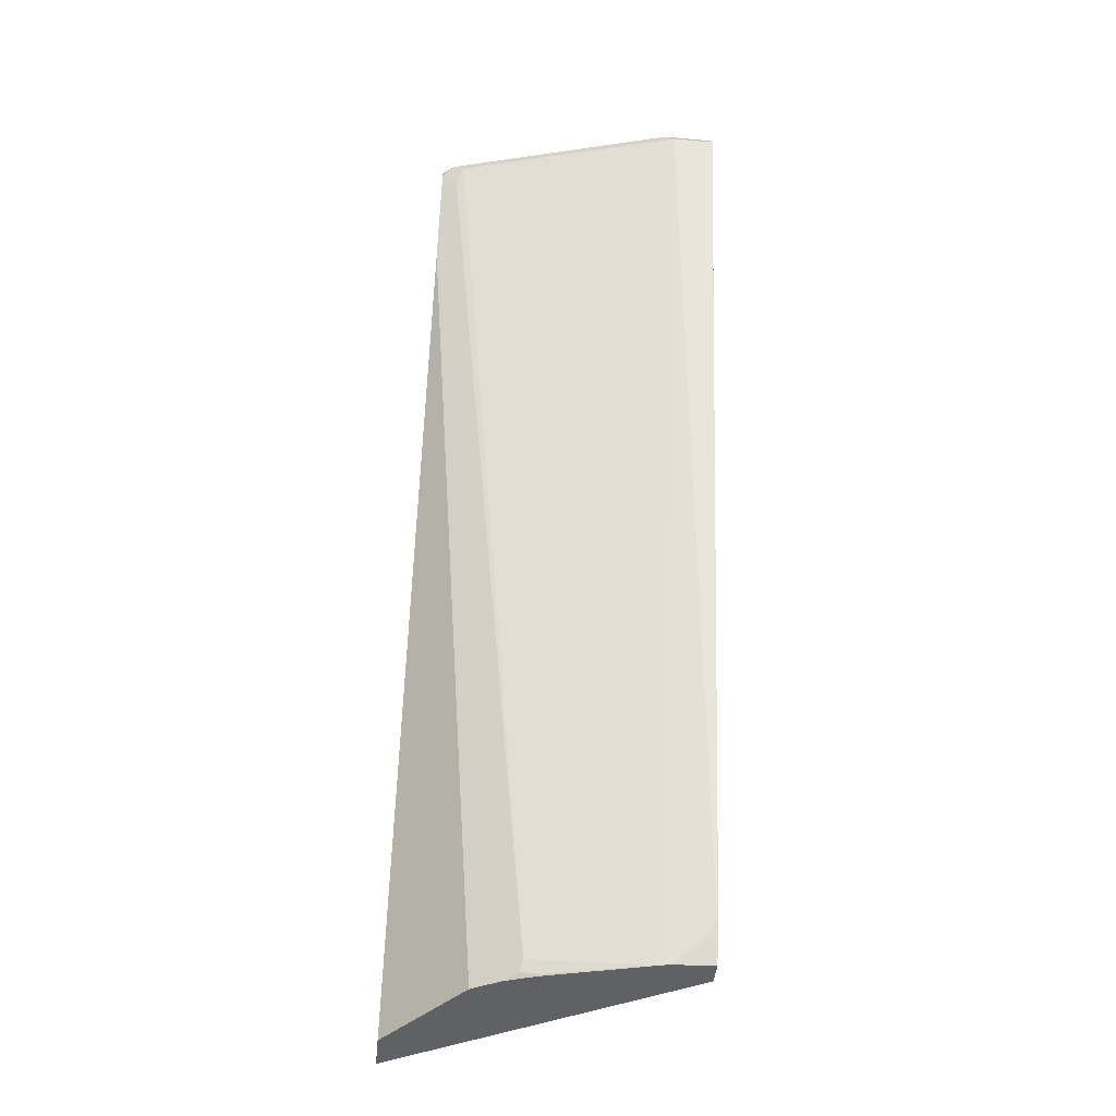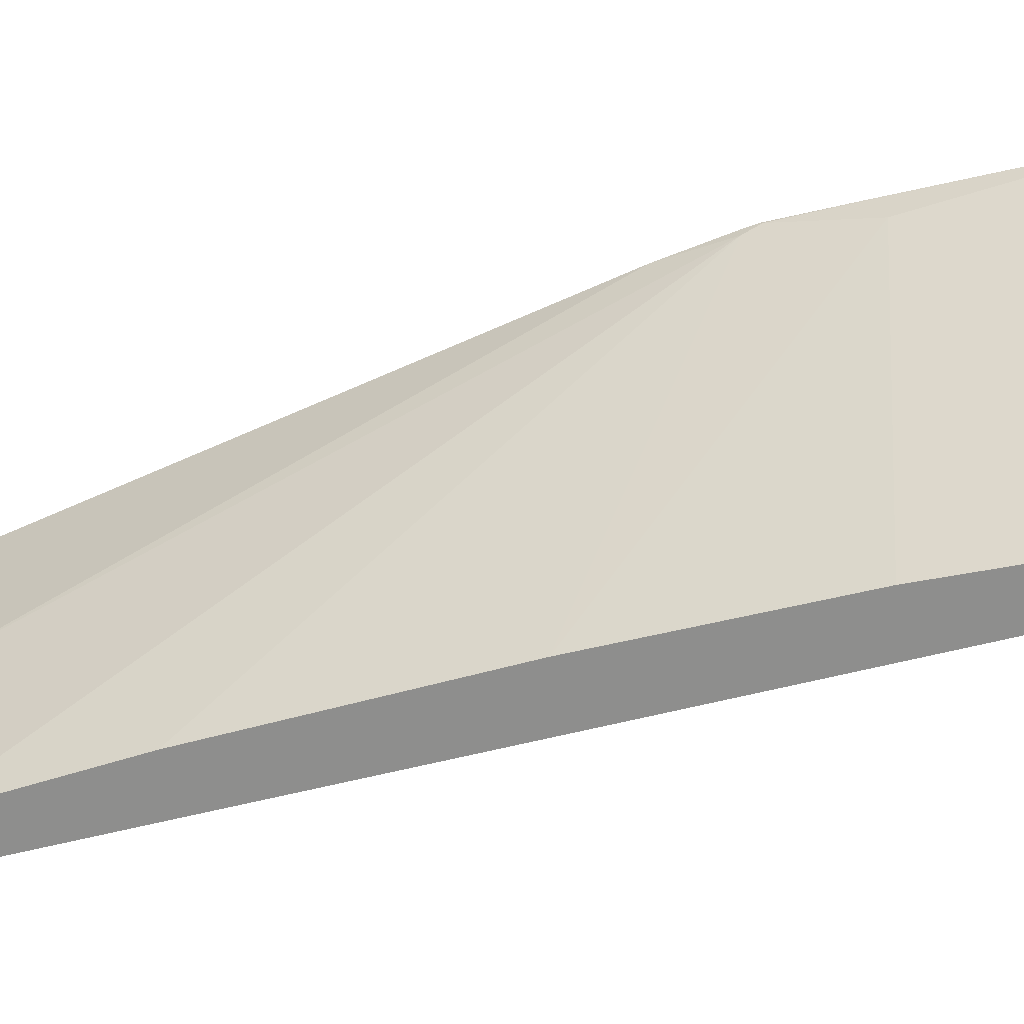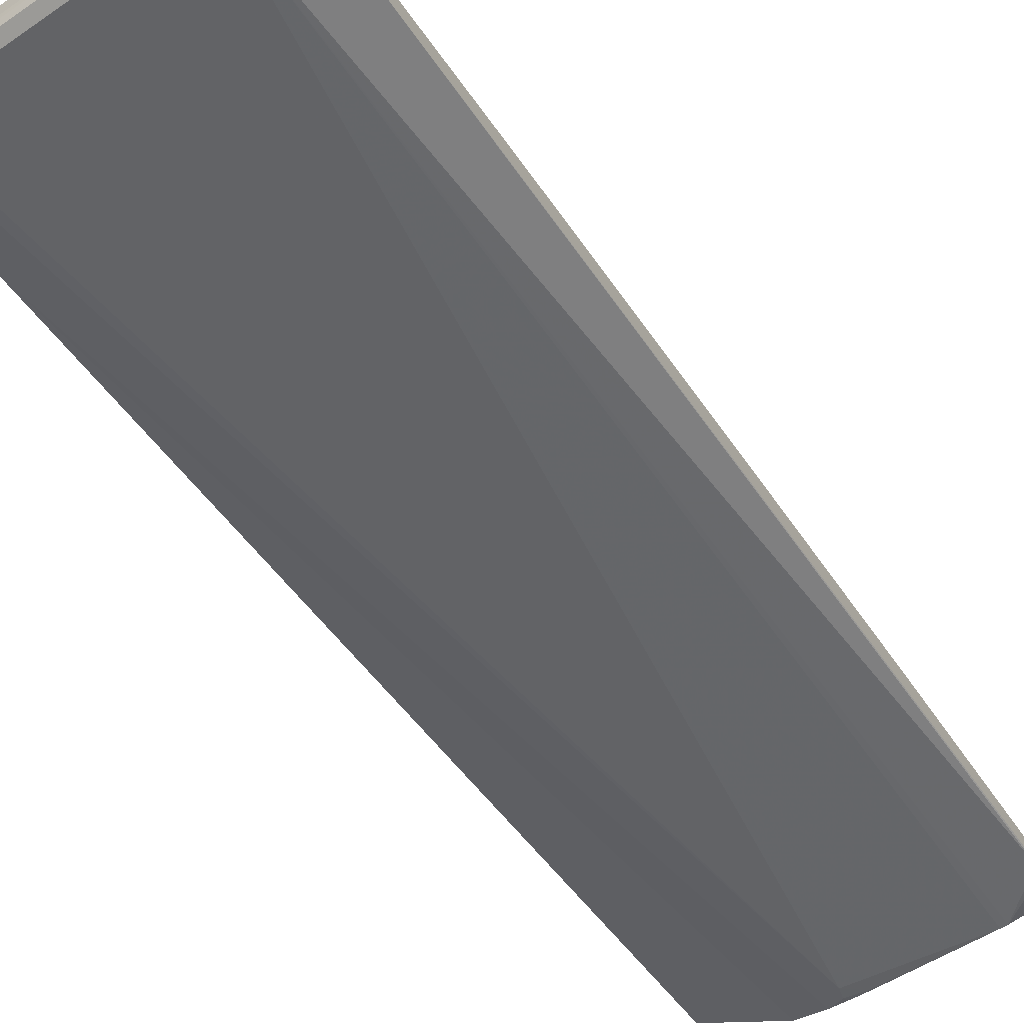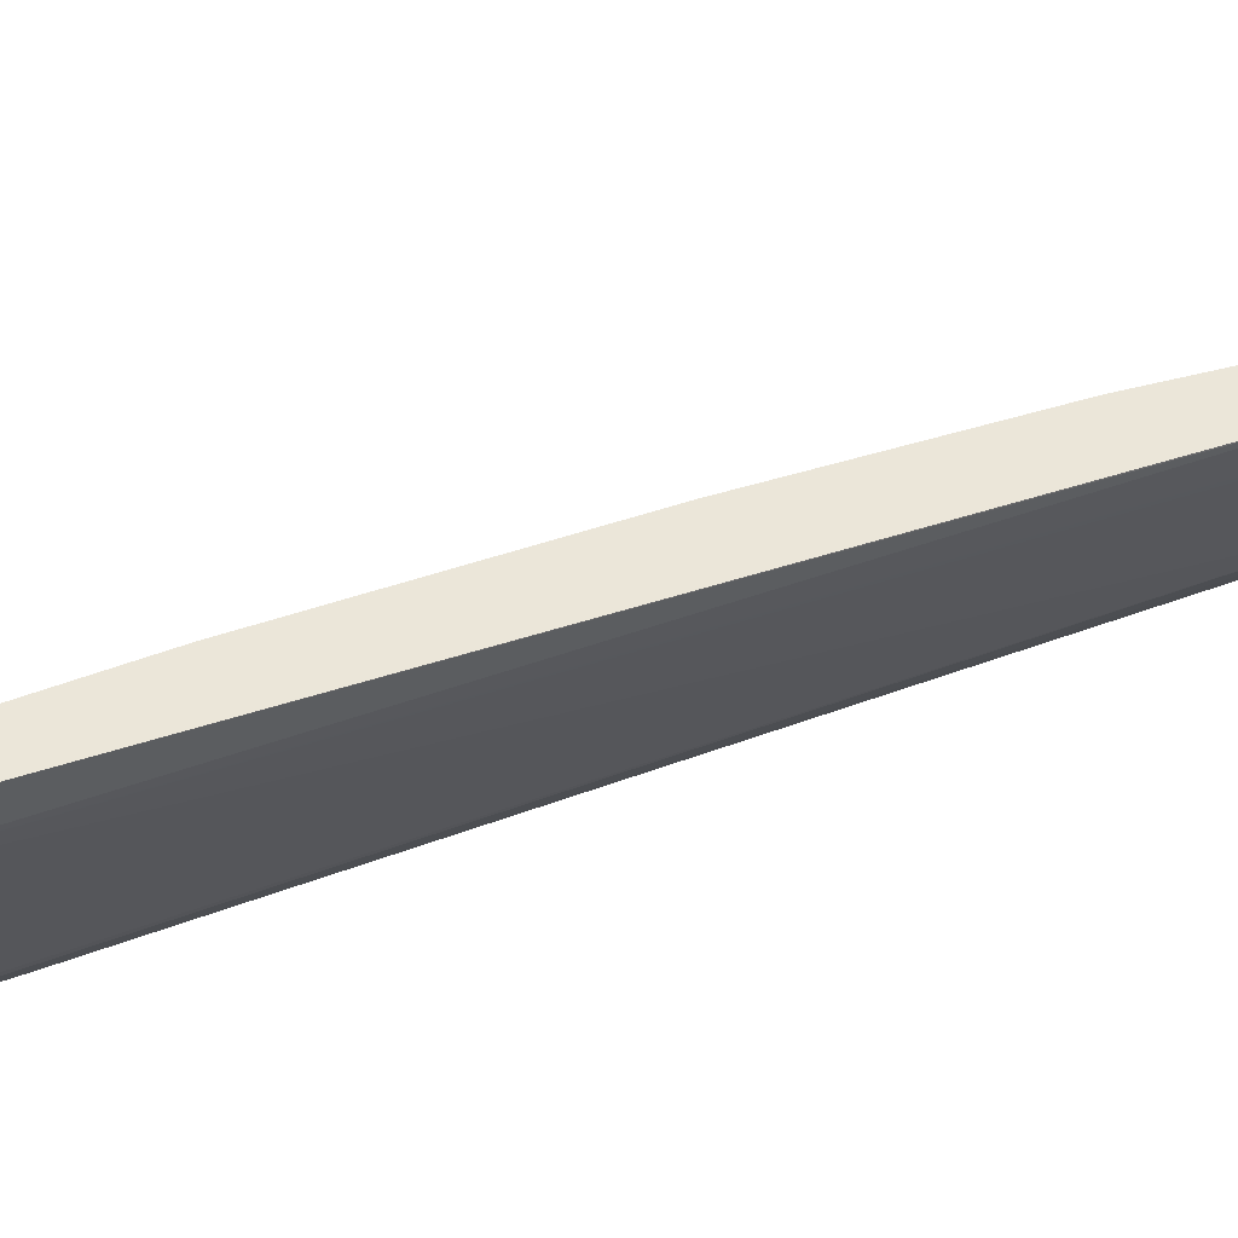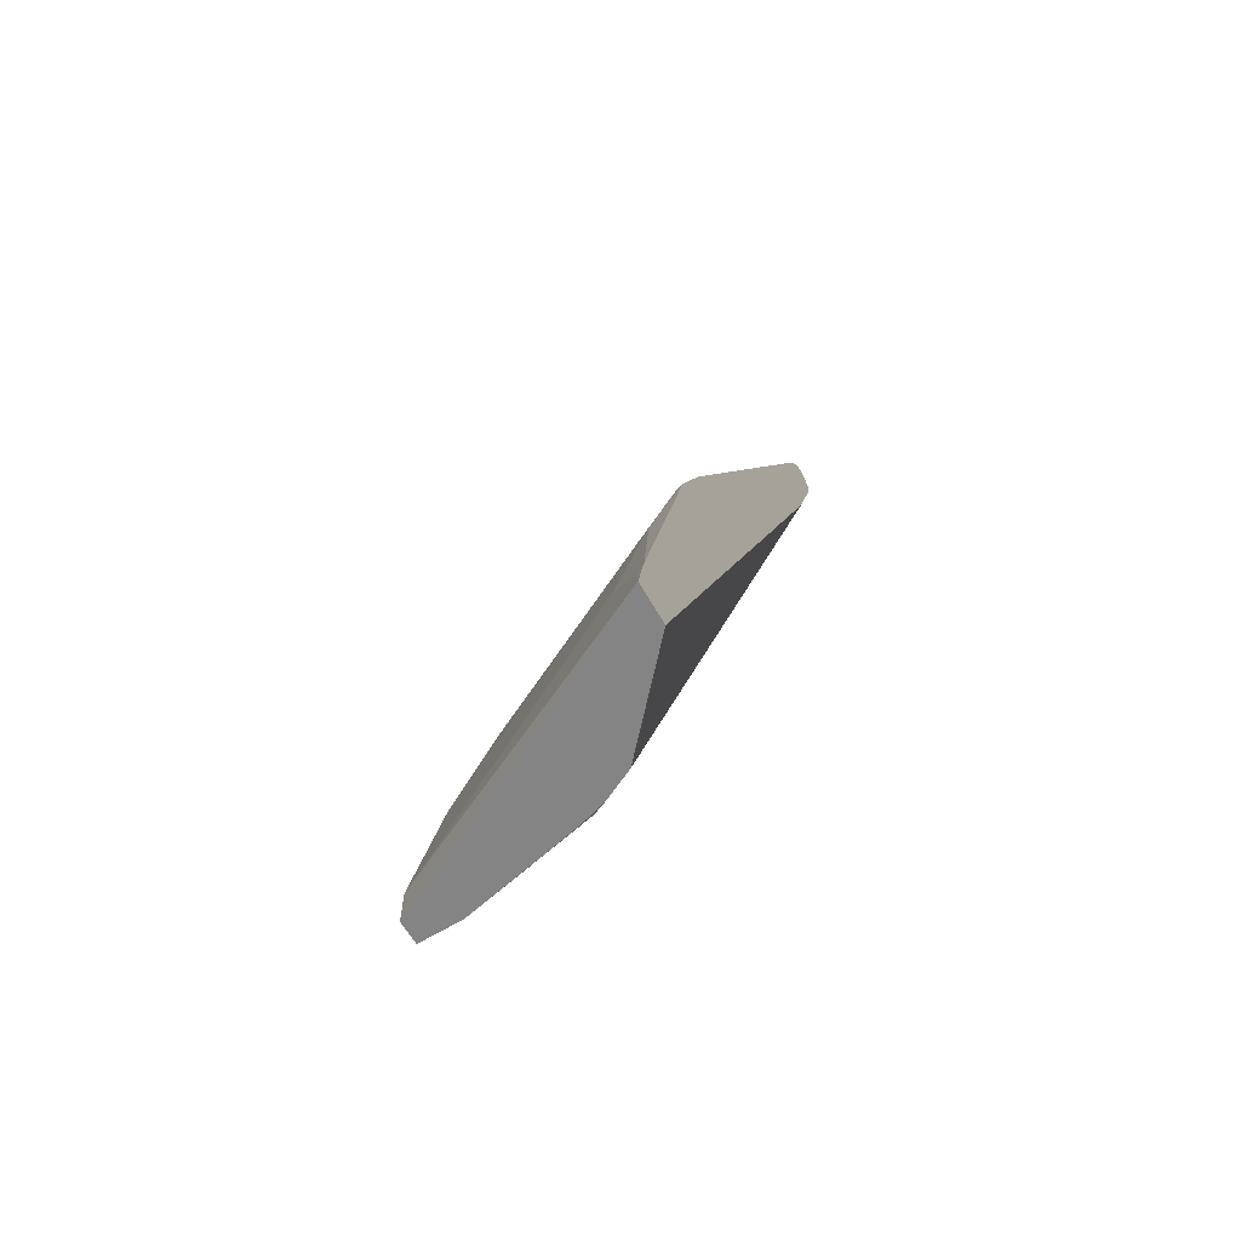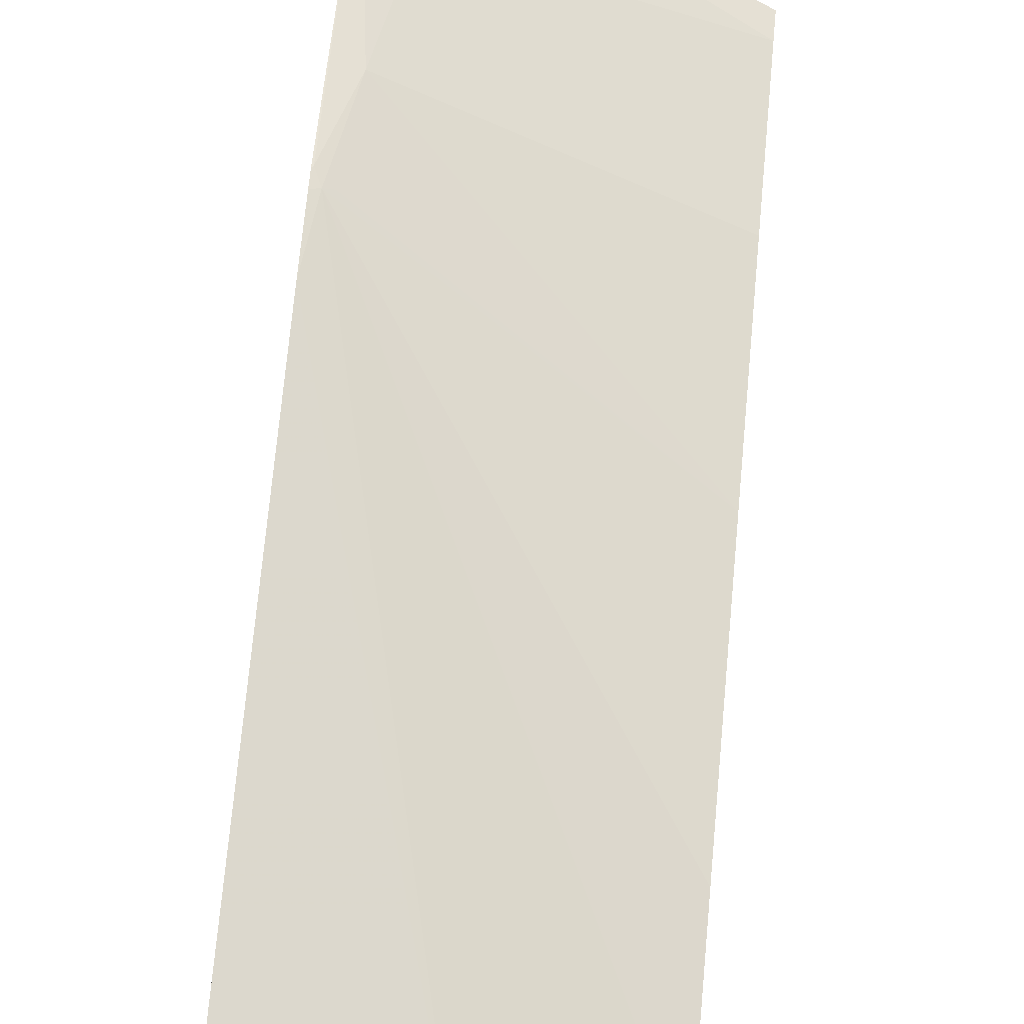
<metadata>
{"format":"obj","ext":"obj","renderer":"f3d","projection":"perspective","resolution":1024,"background":"white","views":[{"elev":-46.5,"azim":174.1,"up":"+Y"},{"elev":23.7,"azim":-81.8,"up":"+Z"},{"elev":-74.0,"azim":-145.2,"up":"+Z"},{"elev":-35.2,"azim":-88.4,"up":"+Z"},{"elev":-61.3,"azim":29.2,"up":"+Y"},{"elev":46.2,"azim":-174.1,"up":"+Z"}]}
</metadata>
<code>
v 0.2475 0.03984 -0.1599
v -0.0008388 0.05196 -0.2987
v -0.0008388 0.03984 -0.2987
v 0.2475 0.03984 -0.1931
v 0.2475 0.07032 -0.1664
v 0.2402 0.07032 -0.1699
v -0.0008388 0.07032 -0.2989
v -0.0008388 0.03984 -0.3185
v 0.1816 0.03984 -0.2696
v 0.2475 0.4356 -0.3588
v 0.2475 0.07657 -0.1679
v 0.2087 0.1231 -0.1978
v -0.0008388 0.1407 -0.3165
v 0.017 0.03984 -0.3176
v -0.0008388 0.05196 -0.3248
v 0.00587 0.05866 -0.3282
v 0.1576 0.03984 -0.2825
v 0.2475 0.7023 -0.4703
v 0.2475 0.2461 -0.2139
v 0.2461 0.2989 -0.2285
v 0.2263 0.2286 -0.2154
v -0.0008388 0.211 -0.3341
v 0.03516 0.03984 -0.3165
v 1.195e-05 0.07032 -0.3341
v -0.0008388 0.07055 -0.3339
v 0.1419 0.03984 -0.288
v 0.145 0.04398 -0.2901
v 0.1428 0.05279 -0.2945
v 0.2344 0.7793 -0.504
v 0.2475 0.7735 -0.4952
v 0.2475 0.3005 -0.2289
v 0.2402 0.3106 -0.2344
v 0.2329 0.3077 -0.2373
v -0.0008388 0.3868 -0.3867
v 0.04044 0.03984 -0.3153
v 0.03516 0.7911 -0.5625
v -0.0008388 0.7911 -0.5625
v 0.1308 0.03984 -0.2916
v 0.1289 0.04105 -0.293
v 0.2285 0.7911 -0.5098
v 0.2402 0.7911 -0.504
v 0.2475 0.7911 -0.5003
v 0.2475 0.7872 -0.4993
v 0.2417 0.7823 -0.501
v 0.2475 0.3126 -0.2339
v 0.2475 0.3629 -0.2562
v 0.1172 0.7676 -0.4805
v -0.0008388 0.7383 -0.5098
v -0.0008388 0.5977 -0.4571
v -0.0008388 0.545 -0.4395
v 0.1277 0.03984 -0.2924
v 0.04396 0.7999 -0.5581
v -0.0008388 0.8028 -0.5567
v 0.2373 0.7999 -0.5054
v 0.2475 0.8042 -0.4938
v 0.2475 0.7771 -0.4615
v 0.1172 0.8028 -0.4981
v -0.0008388 0.7735 -0.5274
v 0.03516 0.8028 -0.5567
v -0.0008388 0.8028 -0.5508
v 0.1231 0.8087 -0.5098
v 0.05276 0.8042 -0.5471
v 0.2285 0.8028 -0.504
v 0.2461 0.8042 -0.4944
v 0.2475 0.8042 -0.4926
v 0.2475 0.7899 -0.4697
v 0.2475 0.8033 -0.4785
v -0.0008388 0.7969 -0.5391
f 29 40 41
f 29 41 42
f 29 42 43
f 29 43 44
f 32 50 34
f 29 44 30
f 32 45 46
f 31 45 32
f 32 46 47
f 32 47 48
f 32 48 49
f 32 49 50
f 28 40 29
f 30 44 43
f 28 36 40
f 24 25 37
f 28 39 35
f 27 38 39
f 27 39 28
f 26 38 27
f 24 37 36
f 23 36 35
f 23 24 36
f 21 34 22
f 21 33 34
f 21 32 33
f 20 32 21
f 20 31 32
f 19 31 20
f 32 34 33
f 28 35 36
f 35 39 51
f 18 28 29
f 36 53 59
f 62 64 63
f 61 64 62
f 61 65 64
f 61 67 65
f 59 62 63
f 57 68 58
f 57 60 68
f 57 61 60
f 57 67 61
f 57 66 67
f 56 66 57
f 55 64 65
f 54 64 55
f 54 63 64
f 36 37 53
f 53 62 59
f 53 60 61
f 52 63 54
f 52 59 63
f 48 57 58
f 47 57 48
f 47 56 57
f 46 56 47
f 42 54 55
f 41 54 42
f 40 54 41
f 38 51 39
f 36 54 40
f 36 52 54
f 36 59 52
f 53 61 62
f 18 29 30
f 2 8 3
f 17 27 28
f 1 7 2
f 1 6 7
f 1 5 6
f 1 11 5
f 1 19 11
f 1 31 19
f 1 45 31
f 1 46 45
f 1 56 46
f 1 66 56
f 1 67 66
f 1 65 67
f 1 55 65
f 1 42 55
f 1 43 42
f 1 30 43
f 1 18 30
f 1 10 18
f 1 4 10
f 1 9 4
f 1 17 9
f 1 26 17
f 1 38 26
f 1 51 38
f 1 35 51
f 1 23 35
f 1 14 23
f 1 3 8
f 1 2 3
f 2 7 13
f 2 13 22
f 1 8 14
f 2 34 50
f 2 22 34
f 17 26 27
f 15 25 24
f 15 24 16
f 14 16 23
f 12 21 22
f 12 22 13
f 11 21 12
f 11 20 21
f 11 19 20
f 9 18 10
f 9 17 18
f 8 16 14
f 8 15 16
f 7 12 13
f 16 24 23
f 5 12 6
f 2 49 48
f 2 50 49
f 2 48 58
f 2 58 68
f 6 12 7
f 2 60 53
f 2 68 60
f 2 37 25
f 2 25 15
f 2 15 8
f 17 28 18
f 4 9 10
f 5 11 12
f 2 53 37

</code>
